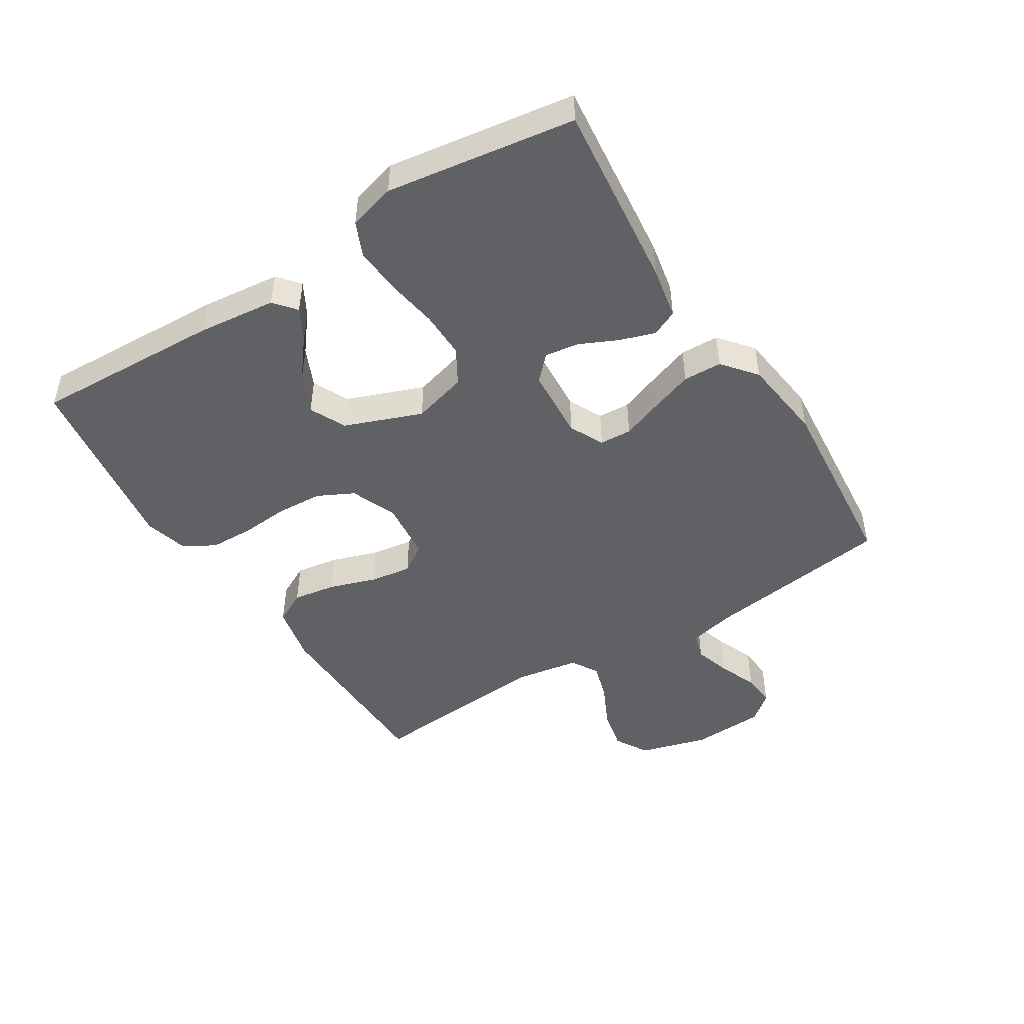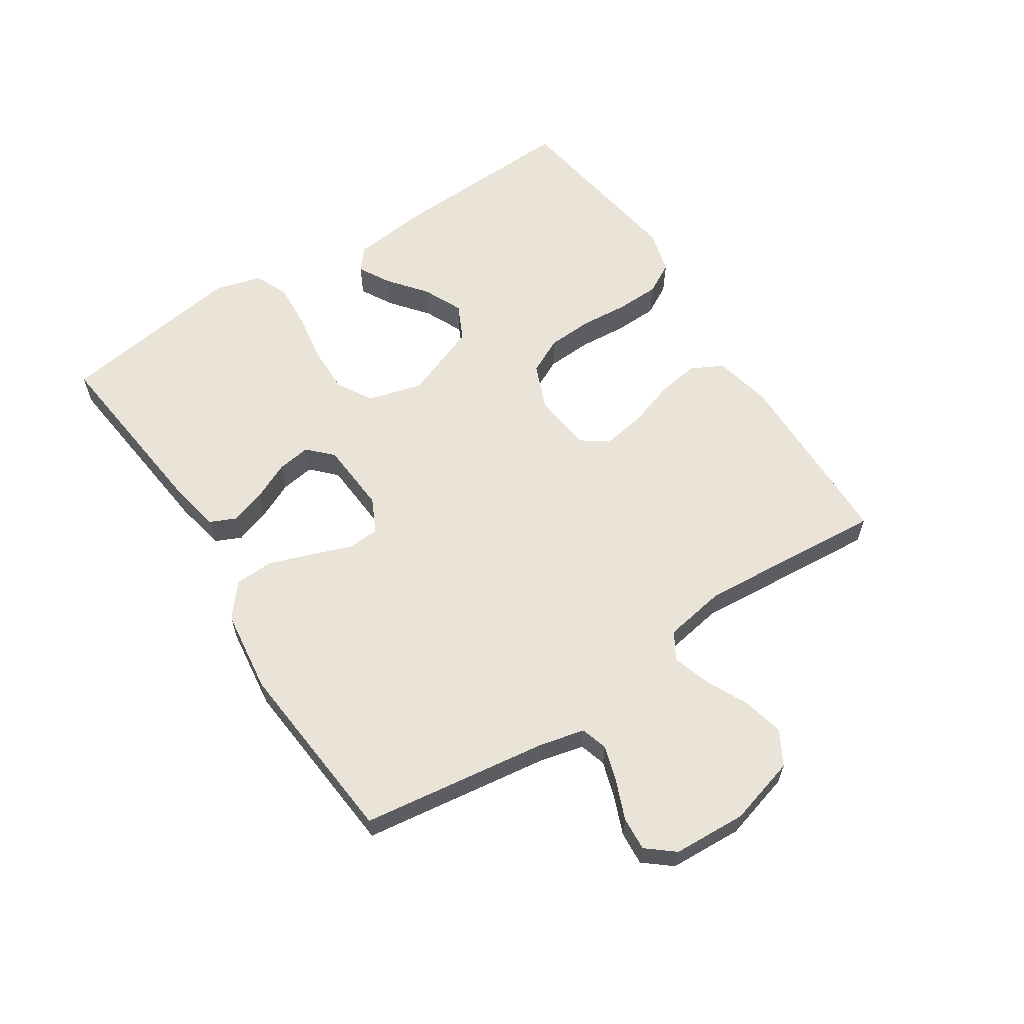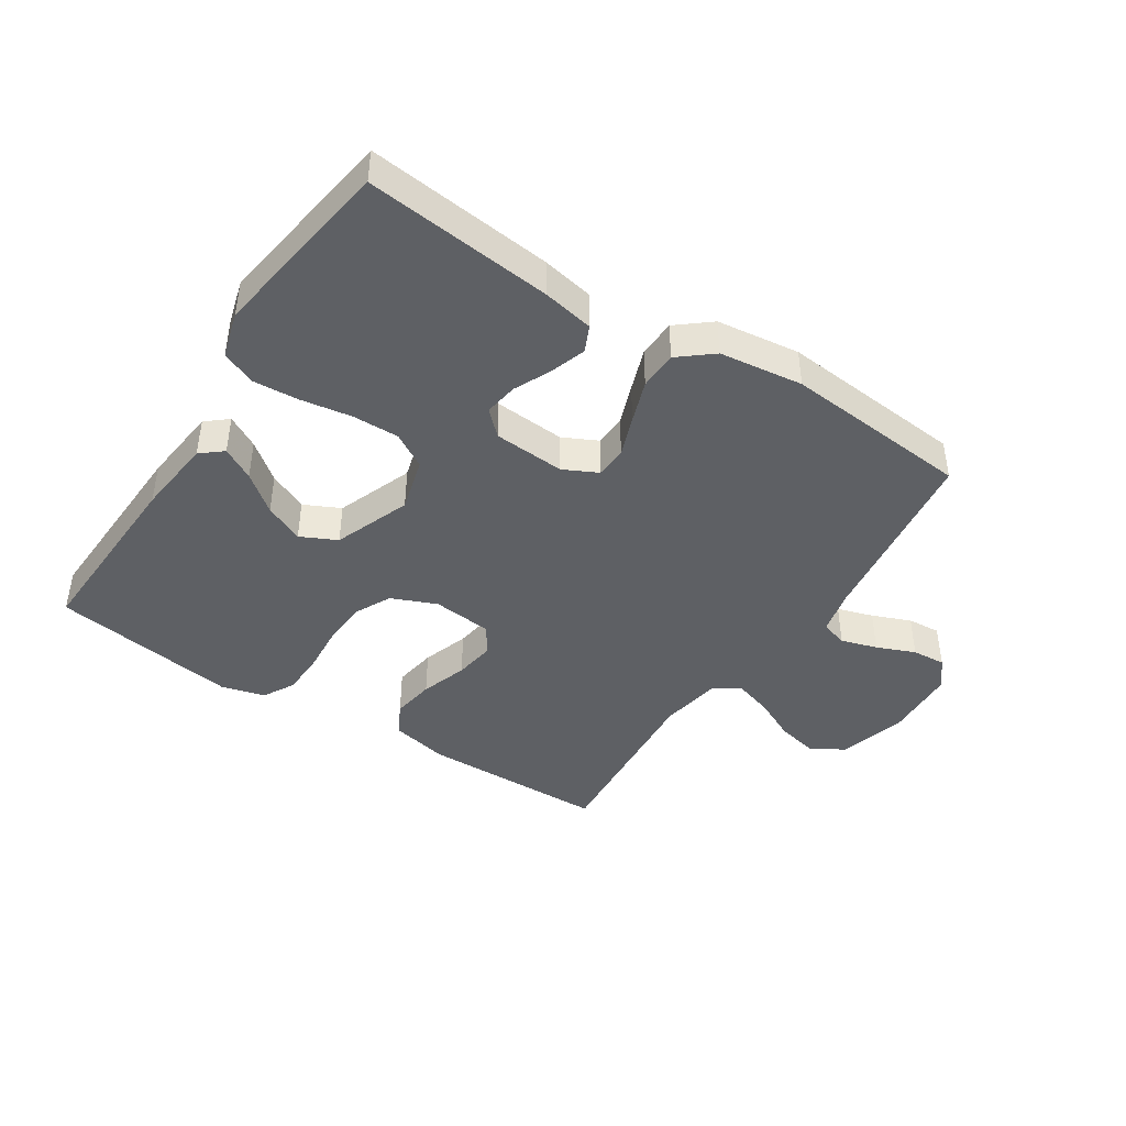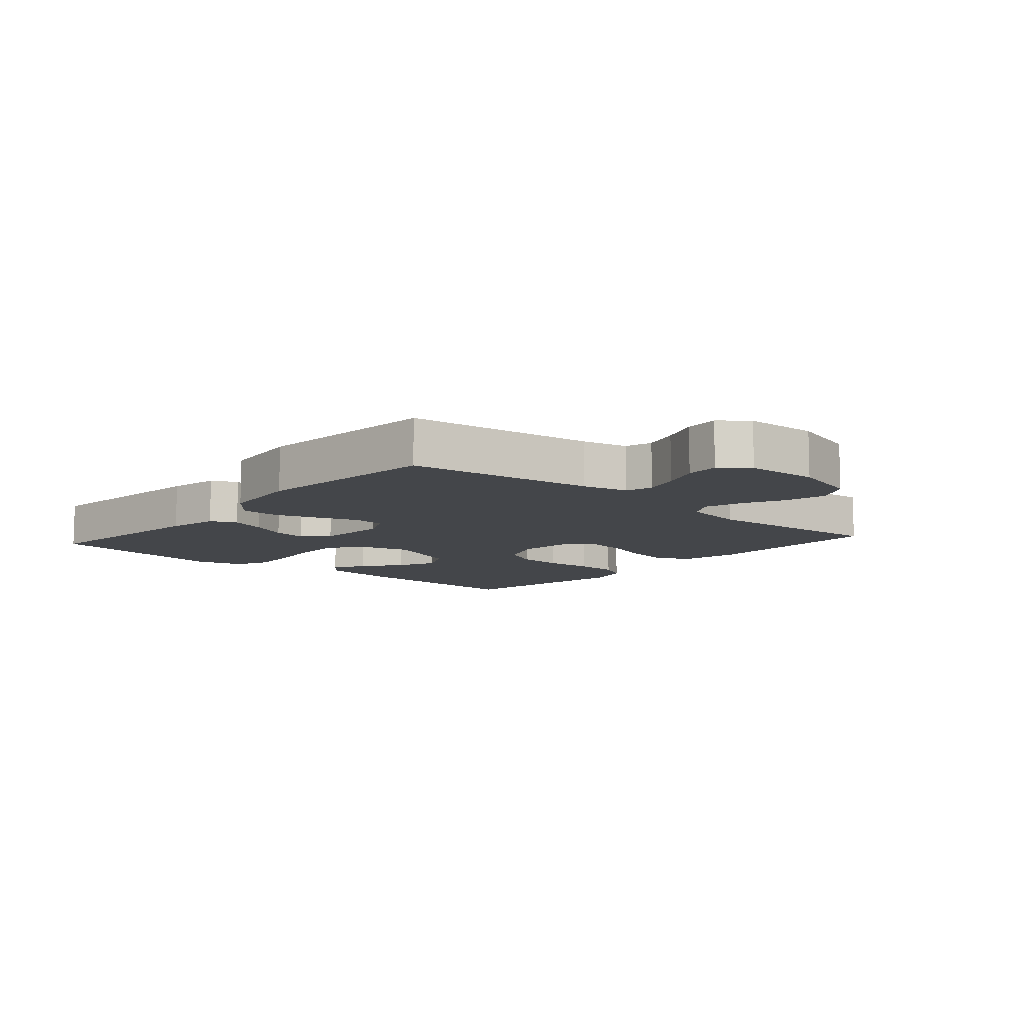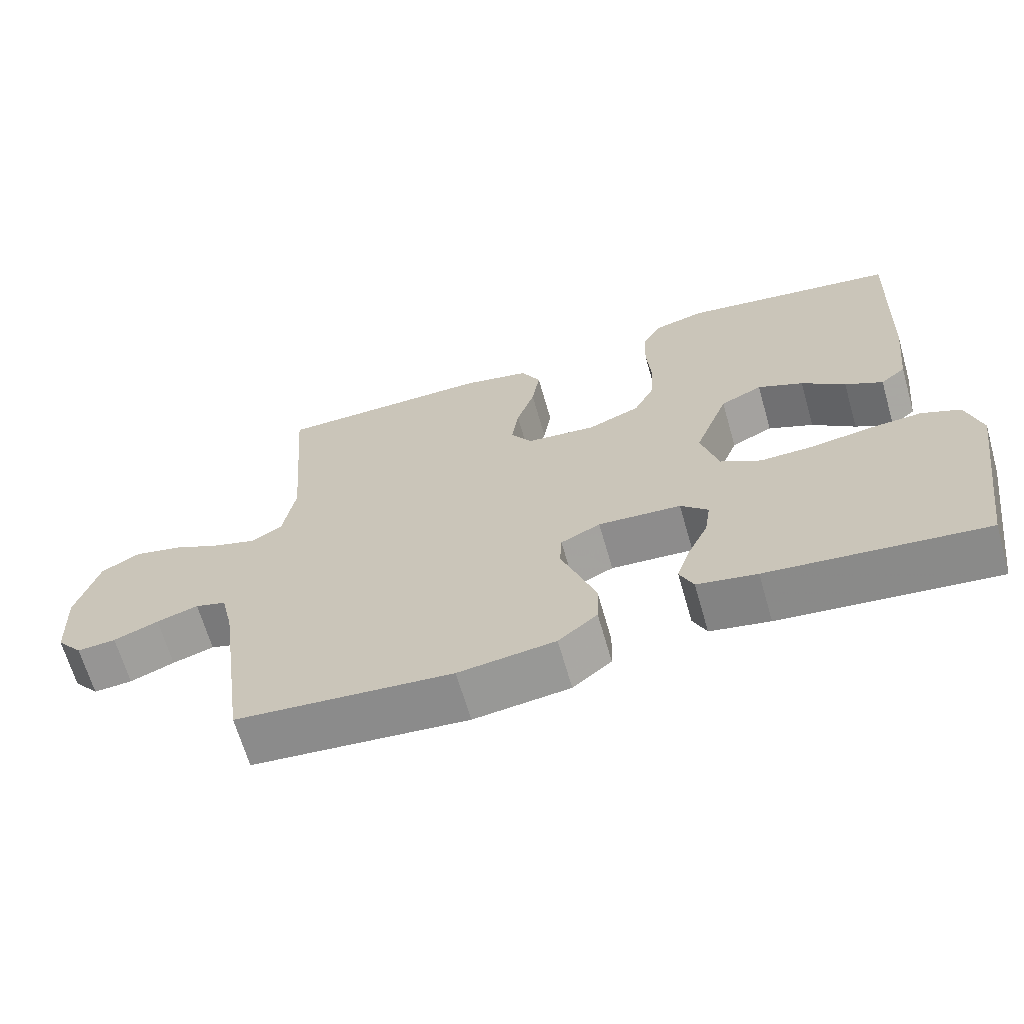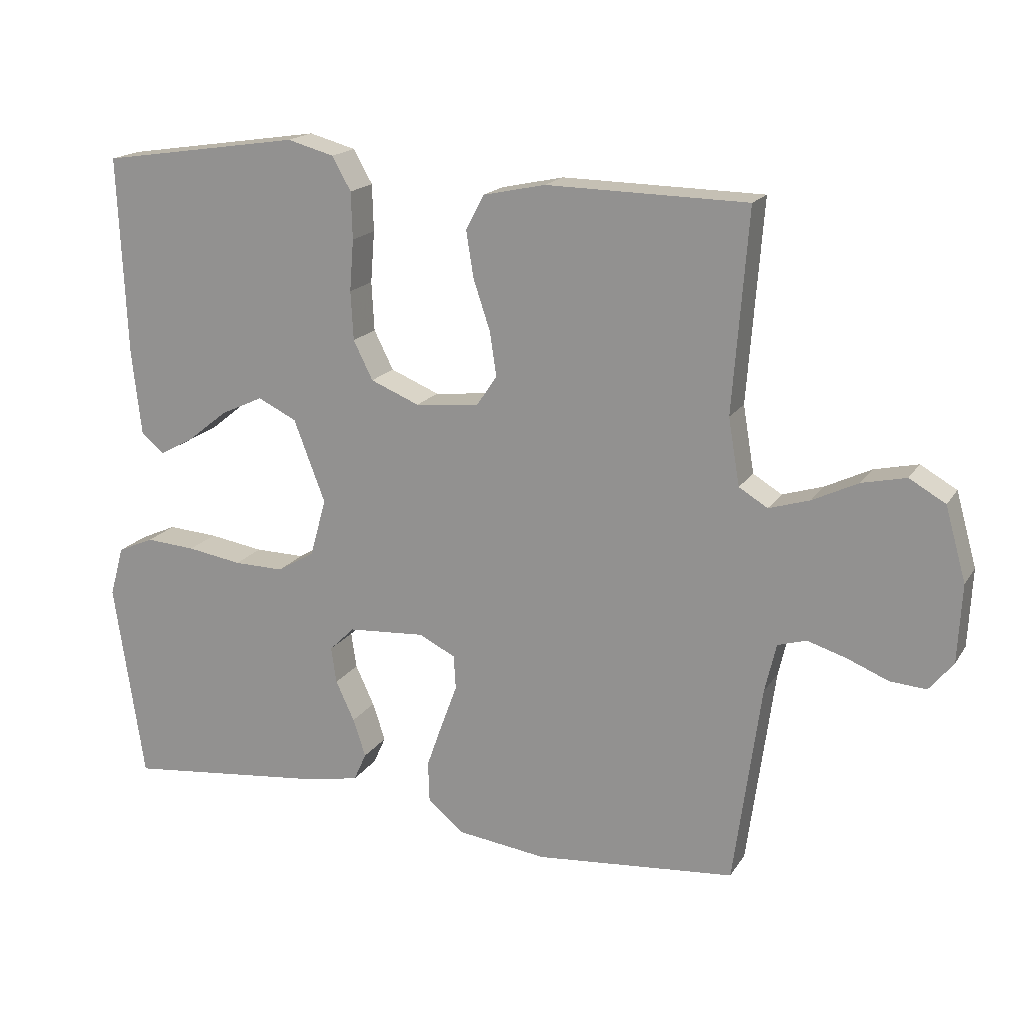
<metadata>
{"format":"obj","ext":"obj","renderer":"f3d","projection":"perspective","resolution":1024,"background":"white","views":[{"elev":-47.3,"azim":122.2,"up":"+Y"},{"elev":60.9,"azim":-123.1,"up":"+Y"},{"elev":-43.1,"azim":147.1,"up":"+Y"},{"elev":-9.6,"azim":-131.3,"up":"+Y"},{"elev":-66.0,"azim":16.0,"up":"+Z"},{"elev":17.7,"azim":-157.4,"up":"+Z"}]}
</metadata>
<code>
v 0.5 0.07 -0.5
v 0.2 0.07 -0.467
v 0.117 0.07 -0.451
v 0.098 0.07 -0.409
v 0.117 0.07 -0.352
v 0.145 0.07 -0.292
v 0.153 0.07 -0.238
v 0.115 0.07 -0.201
v 0 0.07 -0.193
v -0.055 0.07 -0.22
v -0.058 0.07 -0.271
v -0.034 0.07 -0.336
v -0.01 0.07 -0.404
v -0.012 0.07 -0.466
v -0.066 0.07 -0.51
v -0.2 0.07 -0.527
v -0.5 0.07 -0.5
v -0.541 0.07 -0.2
v -0.558 0.07 -0.127
v -0.601 0.07 -0.114
v -0.659 0.07 -0.132
v -0.721 0.07 -0.157
v -0.775 0.07 -0.161
v -0.811 0.07 -0.117
v -0.817 0.07 0
v -0.786 0.07 0.11
v -0.732 0.07 0.141
v -0.666 0.07 0.126
v -0.598 0.07 0.093
v -0.537 0.07 0.074
v -0.494 0.07 0.1
v -0.477 0.07 0.2
v -0.5 0.07 0.5
v -0.2 0.07 0.505
v -0.107 0.07 0.485
v -0.08 0.07 0.433
v -0.091 0.07 0.364
v -0.116 0.07 0.289
v -0.126 0.07 0.223
v -0.096 0.07 0.178
v 0 0.07 0.168
v 0.073 0.07 0.198
v 0.102 0.07 0.256
v 0.106 0.07 0.329
v 0.1 0.07 0.406
v 0.102 0.07 0.476
v 0.13 0.07 0.526
v 0.2 0.07 0.545
v 0.5 0.07 0.5
v 0.487 0.07 0.2
v 0.473 0.07 0.074
v 0.438 0.07 0.045
v 0.386 0.07 0.074
v 0.326 0.07 0.122
v 0.263 0.07 0.151
v 0.205 0.07 0.123
v 0.158 0.07 0
v 0.182 0.07 -0.087
v 0.238 0.07 -0.12
v 0.313 0.07 -0.119
v 0.395 0.07 -0.106
v 0.47 0.07 -0.101
v 0.524 0.07 -0.125
v 0.545 0.07 -0.2
v 0.5 0 -0.5
v 0.2 0 -0.467
v 0.117 0 -0.451
v 0.098 0 -0.409
v 0.117 0 -0.352
v 0.145 0 -0.292
v 0.153 0 -0.238
v 0.115 0 -0.201
v 0 0 -0.193
v -0.055 0 -0.22
v -0.058 0 -0.271
v -0.034 0 -0.336
v -0.01 0 -0.404
v -0.012 0 -0.466
v -0.066 0 -0.51
v -0.2 0 -0.527
v -0.5 0 -0.5
v -0.541 0 -0.2
v -0.558 0 -0.127
v -0.601 0 -0.114
v -0.659 0 -0.132
v -0.721 0 -0.157
v -0.775 0 -0.161
v -0.811 0 -0.117
v -0.817 0 0
v -0.786 0 0.11
v -0.732 0 0.141
v -0.666 0 0.126
v -0.598 0 0.093
v -0.537 0 0.074
v -0.494 0 0.1
v -0.477 0 0.2
v -0.5 0 0.5
v -0.2 0 0.505
v -0.107 0 0.485
v -0.08 0 0.433
v -0.091 0 0.364
v -0.116 0 0.289
v -0.126 0 0.223
v -0.096 0 0.178
v 0 0 0.168
v 0.073 0 0.198
v 0.102 0 0.256
v 0.106 0 0.329
v 0.1 0 0.406
v 0.102 0 0.476
v 0.13 0 0.526
v 0.2 0 0.545
v 0.5 0 0.5
v 0.487 0 0.2
v 0.473 0 0.074
v 0.438 0 0.045
v 0.386 0 0.074
v 0.326 0 0.122
v 0.263 0 0.151
v 0.205 0 0.123
v 0.158 0 0
v 0.182 0 -0.087
v 0.238 0 -0.12
v 0.313 0 -0.119
v 0.395 0 -0.106
v 0.47 0 -0.101
v 0.524 0 -0.125
v 0.545 0 -0.2
f 60 61 62 63
f 59 60 63 64
f 51 52 53 54
f 51 54 55
f 50 51 55
f 49 50 55
f 48 49 55 56
f 44 45 46 47
f 43 44 47 48
f 35 36 37 38
f 35 38 39
f 32 33 34 35
f 31 32 35 39
f 30 31 39 40
f 26 27 28 29
f 26 29 30
f 25 26 30
f 21 22 23 24
f 20 21 24 25
f 19 20 25 30
f 15 16 17 18
f 11 12 13 14
f 11 14 15 18
f 3 4 5 6
f 1 2 3 6
f 59 64 1 6
f 58 59 6 7
f 57 58 7 8
f 43 48 56 57
f 42 43 57 8
f 41 42 8 9
f 40 41 9 10
f 18 19 30 40
f 10 11 18 40
f 127 126 125 124
f 128 127 124 123
f 118 117 116 115
f 119 118 115
f 119 115 114
f 119 114 113
f 120 119 113 112
f 111 110 109 108
f 112 111 108 107
f 102 101 100 99
f 103 102 99
f 99 98 97 96
f 103 99 96 95
f 104 103 95 94
f 93 92 91 90
f 94 93 90
f 94 90 89
f 88 87 86 85
f 89 88 85 84
f 94 89 84 83
f 82 81 80 79
f 78 77 76 75
f 82 79 78 75
f 70 69 68 67
f 70 67 66 65
f 70 65 128 123
f 71 70 123 122
f 72 71 122 121
f 121 120 112 107
f 72 121 107 106
f 73 72 106 105
f 74 73 105 104
f 104 94 83 82
f 104 82 75 74
f 1 65 66 2
f 2 66 67 3
f 3 67 68 4
f 4 68 69 5
f 5 69 70 6
f 6 70 71 7
f 7 71 72 8
f 8 72 73 9
f 9 73 74 10
f 10 74 75 11
f 11 75 76 12
f 12 76 77 13
f 13 77 78 14
f 14 78 79 15
f 15 79 80 16
f 16 80 81 17
f 17 81 82 18
f 18 82 83 19
f 19 83 84 20
f 20 84 85 21
f 21 85 86 22
f 22 86 87 23
f 23 87 88 24
f 24 88 89 25
f 25 89 90 26
f 26 90 91 27
f 27 91 92 28
f 28 92 93 29
f 29 93 94 30
f 30 94 95 31
f 31 95 96 32
f 32 96 97 33
f 33 97 98 34
f 34 98 99 35
f 35 99 100 36
f 36 100 101 37
f 37 101 102 38
f 38 102 103 39
f 39 103 104 40
f 40 104 105 41
f 41 105 106 42
f 42 106 107 43
f 43 107 108 44
f 44 108 109 45
f 45 109 110 46
f 46 110 111 47
f 47 111 112 48
f 48 112 113 49
f 49 113 114 50
f 50 114 115 51
f 51 115 116 52
f 52 116 117 53
f 53 117 118 54
f 54 118 119 55
f 55 119 120 56
f 56 120 121 57
f 57 121 122 58
f 58 122 123 59
f 59 123 124 60
f 60 124 125 61
f 61 125 126 62
f 62 126 127 63
f 63 127 128 64
f 64 128 65 1

</code>
